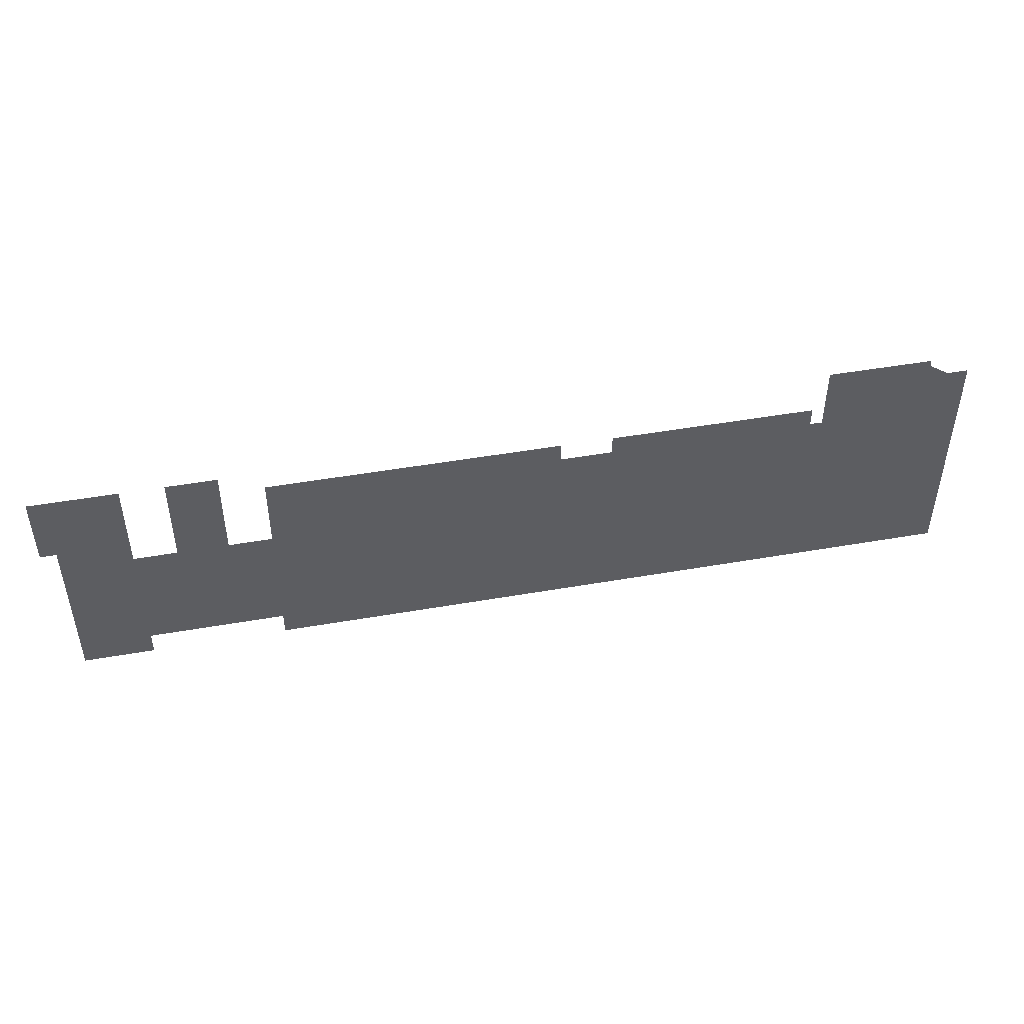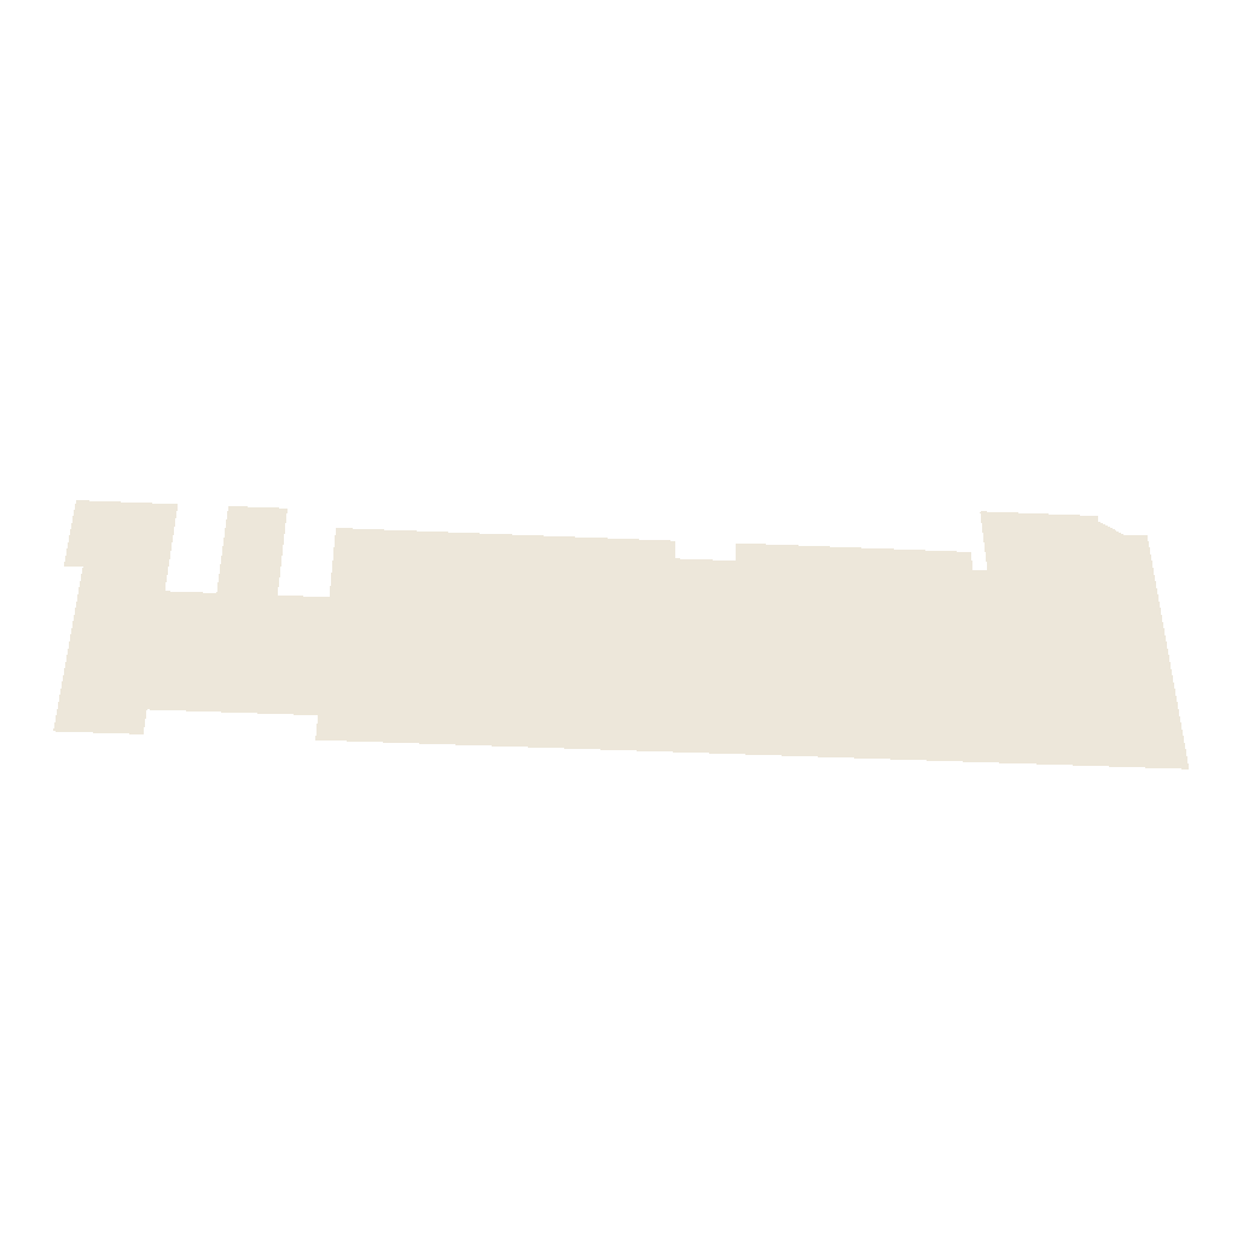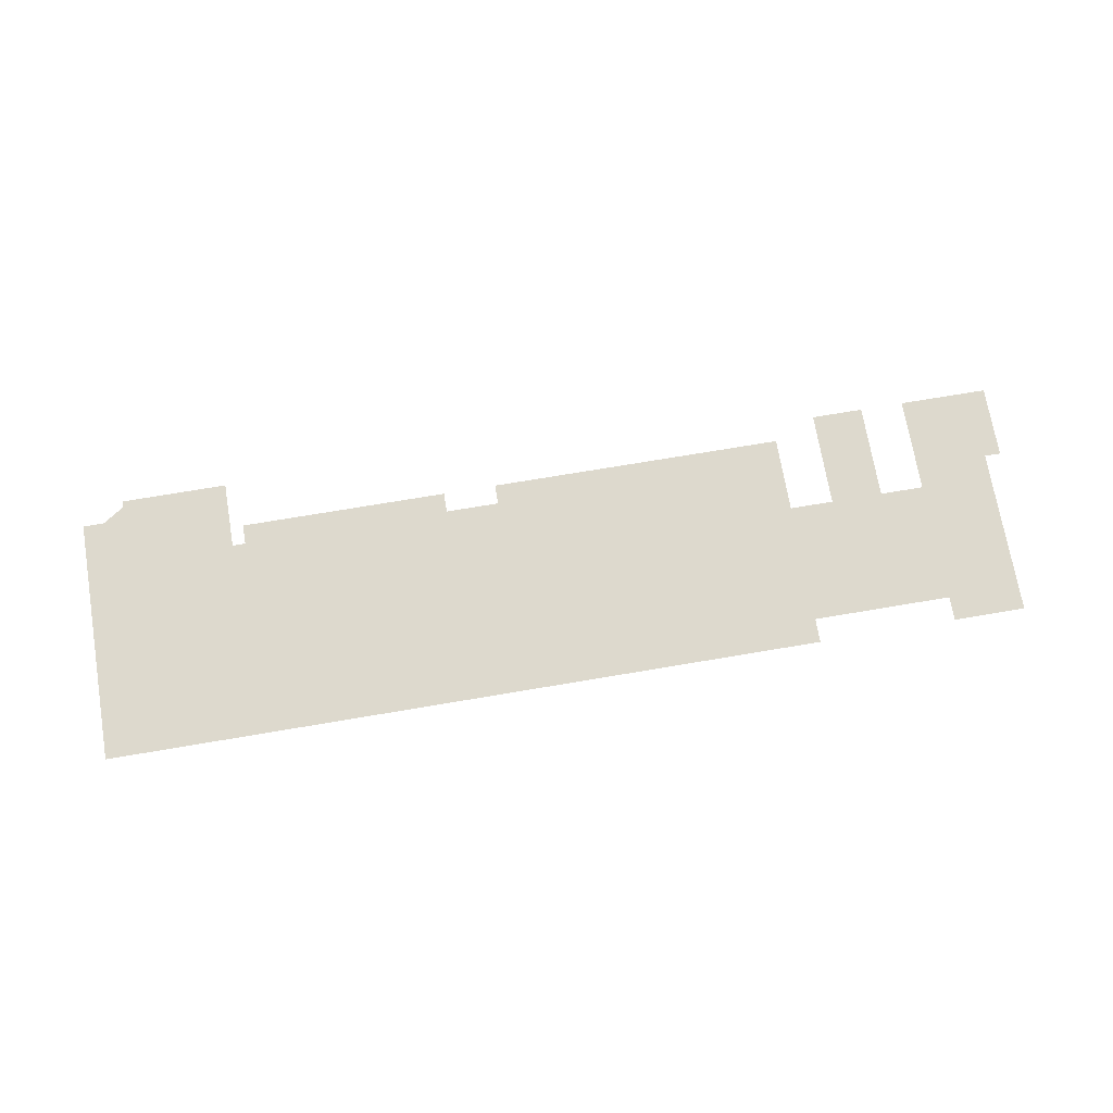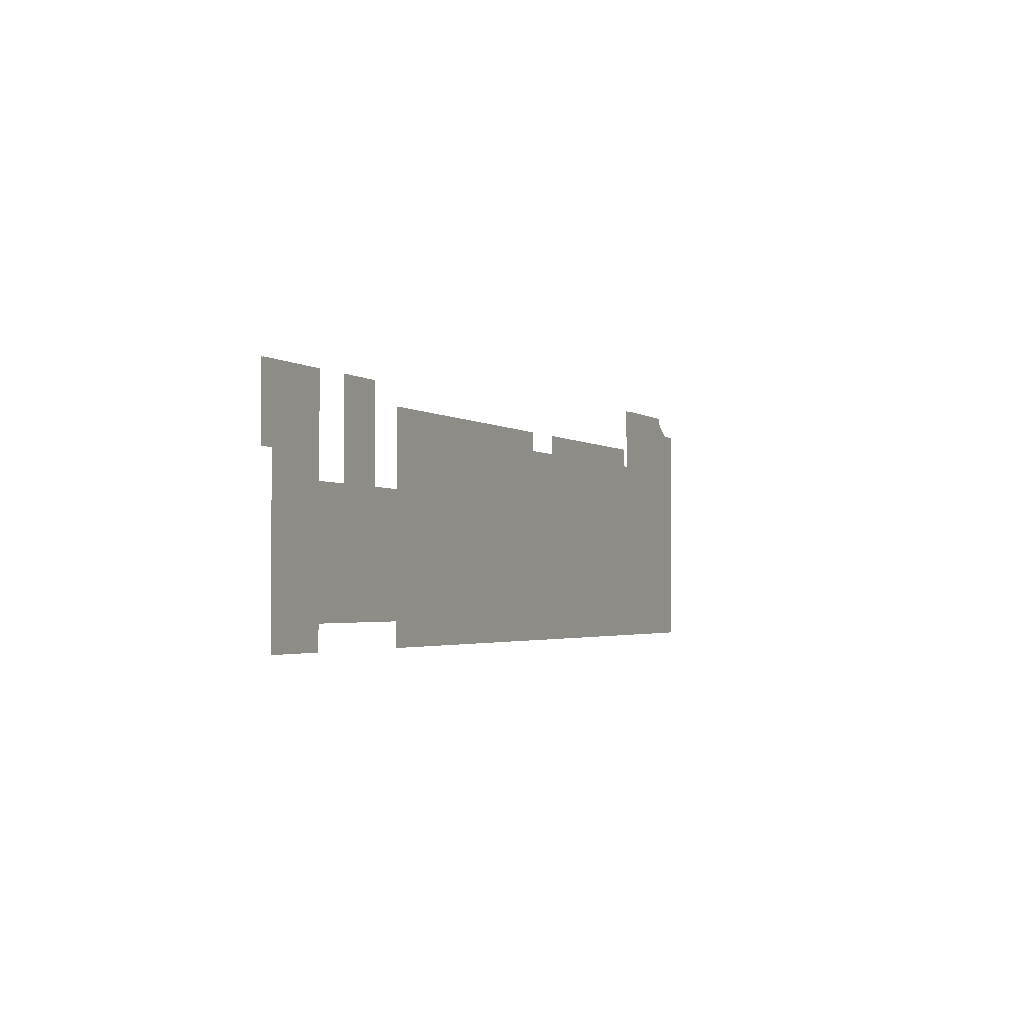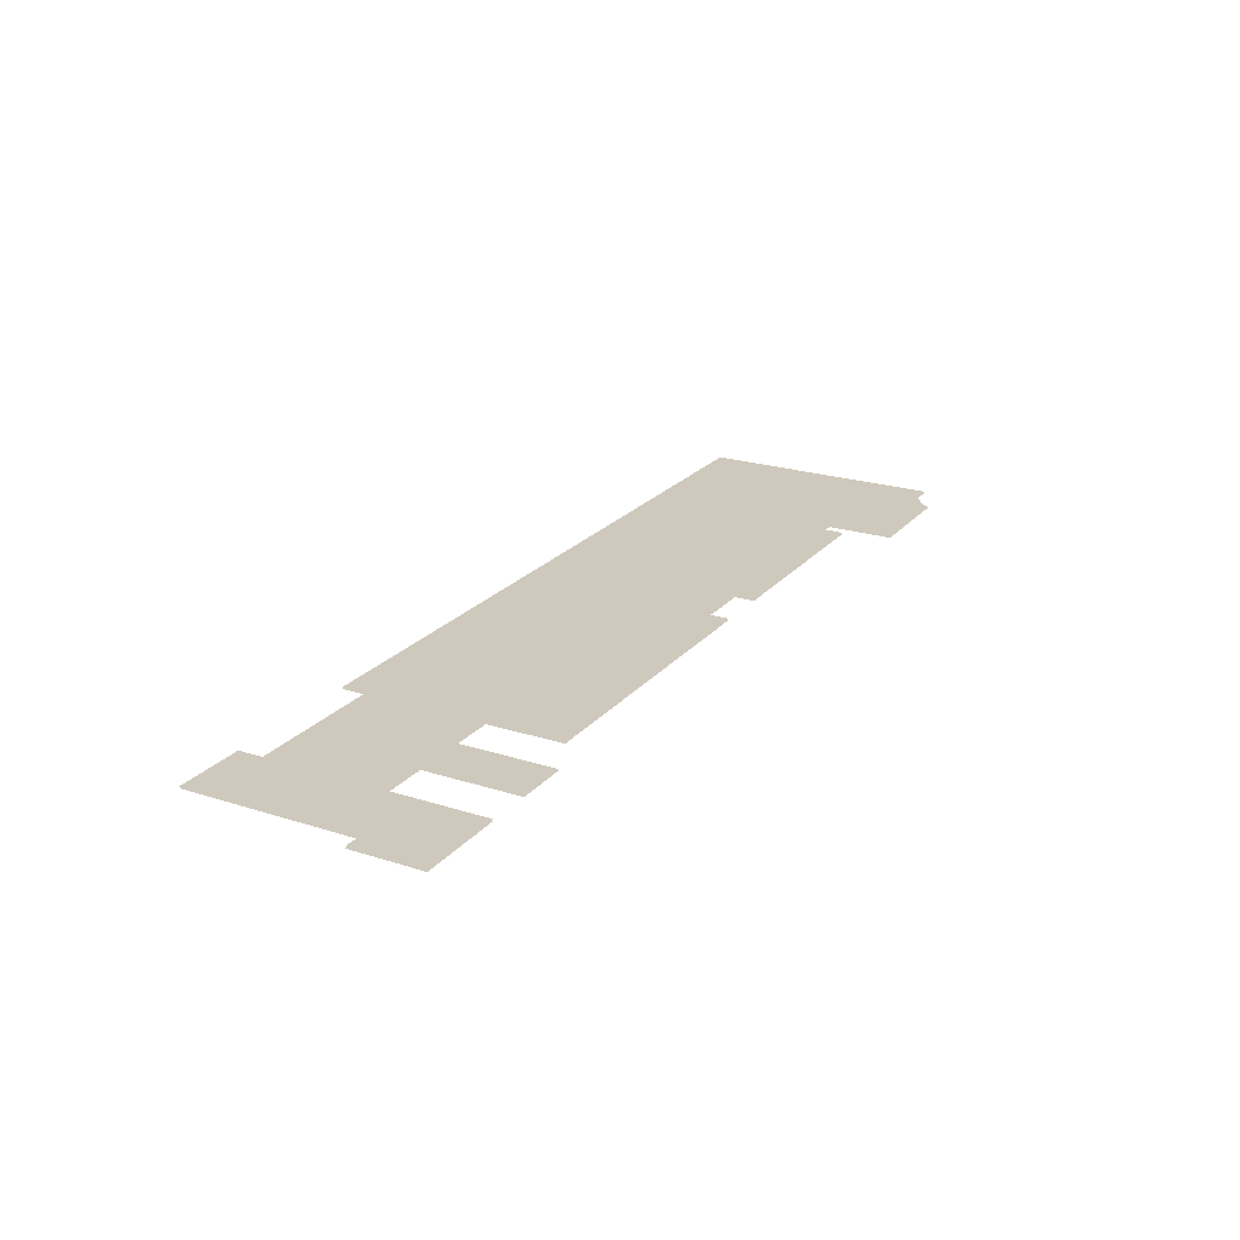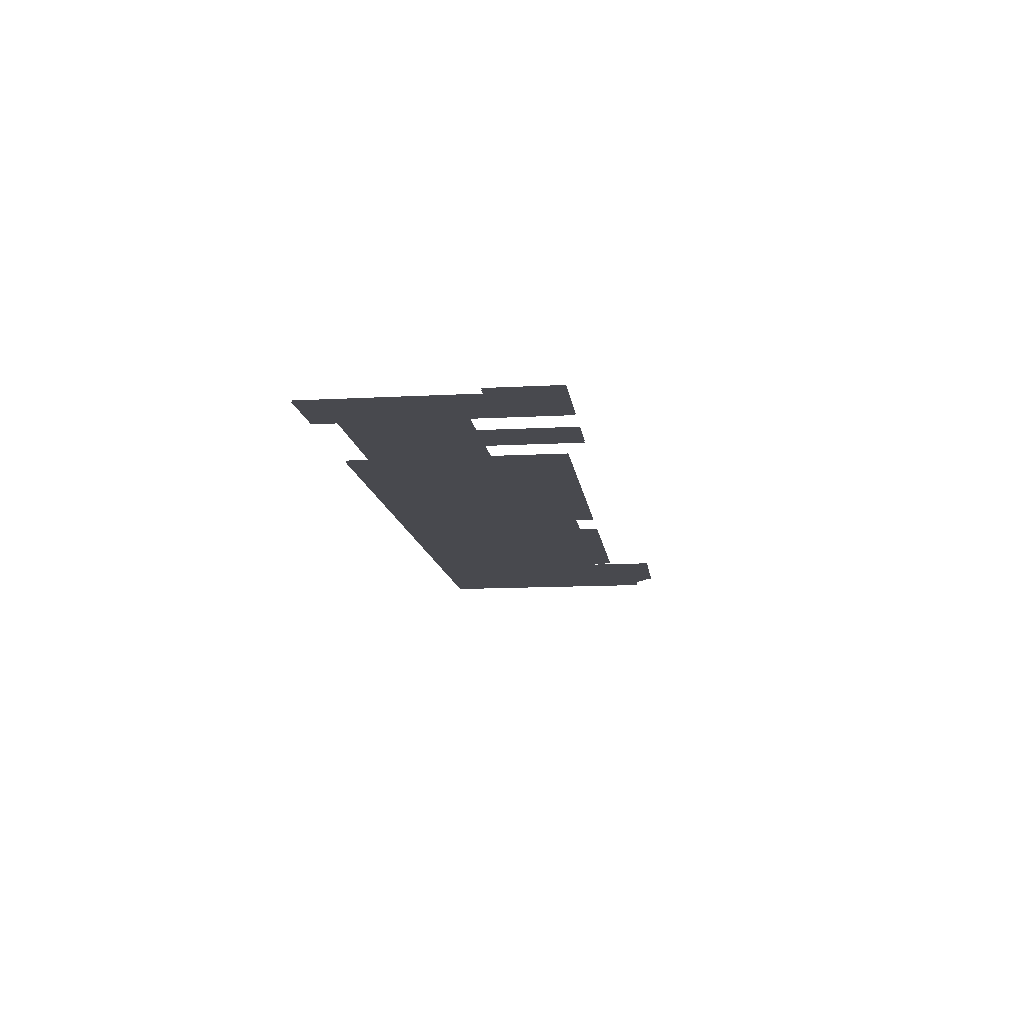
<metadata>
{"format":"obj","ext":"obj","renderer":"f3d","projection":"perspective","resolution":1024,"background":"white","views":[{"elev":47.2,"azim":168.8,"up":"+Y"},{"elev":-36.3,"azim":176.5,"up":"+Y"},{"elev":71.9,"azim":-9.6,"up":"+Z"},{"elev":-2.5,"azim":115.0,"up":"+Y"},{"elev":22.5,"azim":119.0,"up":"+Z"},{"elev":-12.6,"azim":97.3,"up":"+Z"}]}
</metadata>
<code>
o floor_5
v 12.75 -9.809 0
v 12.75 -9.809 -0.1
v 14.19 -9.809 0
v 14.19 -9.809 -0.1
v 15.63 -8.834 0
v 15.63 -8.834 -0.1
v 15.63 -8.402 0
v 15.63 -8.402 -0.1
v 22.9 -8.4 0
v 22.9 -8.4 -0.1
v 22.9 -12.95 0
v 22.9 -12.95 -0.1
v 23.8 -12.95 0
v 23.8 -12.95 -0.1
v 23.8 -11.6 0
v 23.8 -11.6 -0.1
v 38.05 -11.6 0
v 38.05 -11.6 -0.1
v 38.05 -12.95 0
v 38.05 -12.95 -0.1
v 41.7 -12.95 0
v 41.7 -12.95 -0.1
v 41.7 -11.6 0
v 41.7 -11.6 -0.1
v 61.95 -11.6 0
v 61.95 -11.6 -0.1
v 61.95 -16.75 0
v 61.95 -16.75 -0.1
v 64.95 -16.75 0
v 64.95 -16.75 -0.1
v 64.95 -10.25 0
v 64.95 -10.25 -0.1
v 68.45 -10.25 0
v 68.45 -10.25 -0.1
v 68.45 -16.75 0
v 68.45 -16.75 -0.1
v 71.45 -16.75 0
v 71.45 -16.75 -0.1
v 71.45 -10.25 0
v 71.45 -10.25 -0.1
v 77.45 -10.25 0
v 77.45 -10.25 -0.1
v 77.45 -15.15 0
v 77.45 -15.15 -0.1
v 76.35 -15.15 0
v 76.35 -15.15 -0.1
v 76.35 -26.6 0
v 76.35 -26.6 -0.1
v 71.45 -26.6 0
v 71.45 -26.6 -0.1
v 71.45 -24.95 0
v 71.45 -24.95 -0.1
v 61.95 -24.95 0
v 61.95 -24.95 -0.1
v 61.95 -26.6 0
v 61.95 -26.6 -0.1
v 12.75 -26.6 0
v 12.75 -26.6 -0.1
f 57 3 1
f 2 4 58
f 5 9 7
f 8 10 6
f 5 11 9
f 10 12 6
f 29 35 31
f 32 36 30
f 35 33 31
f 32 34 36
f 37 45 39
f 40 46 38
f 45 41 39
f 40 42 46
f 45 43 41
f 42 44 46
f 53 21 55
f 56 22 54
f 21 19 55
f 56 20 22
f 19 57 55
f 56 58 20
f 19 13 57
f 58 14 20
f 13 11 57
f 58 12 14
f 11 3 57
f 58 4 12
f 11 5 3
f 4 6 12
f 13 19 15
f 16 20 14
f 19 17 15
f 16 18 20
f 21 25 23
f 24 26 22
f 21 27 25
f 26 28 22
f 27 53 29
f 30 54 28
f 53 35 29
f 30 36 54
f 53 51 35
f 36 52 54
f 51 37 35
f 36 38 52
f 51 45 37
f 38 46 52
f 51 47 45
f 46 48 52
f 51 49 47
f 48 50 52
f 27 21 53
f 54 22 28

</code>
